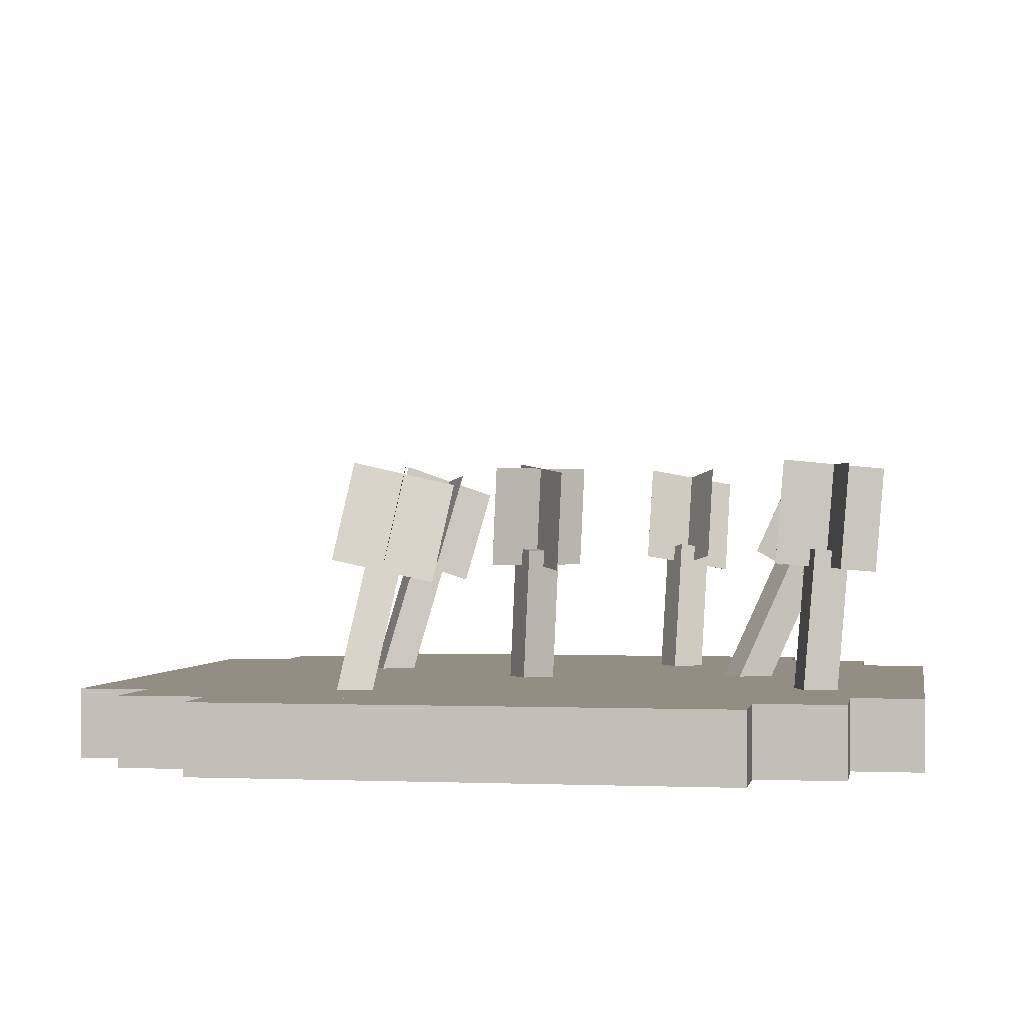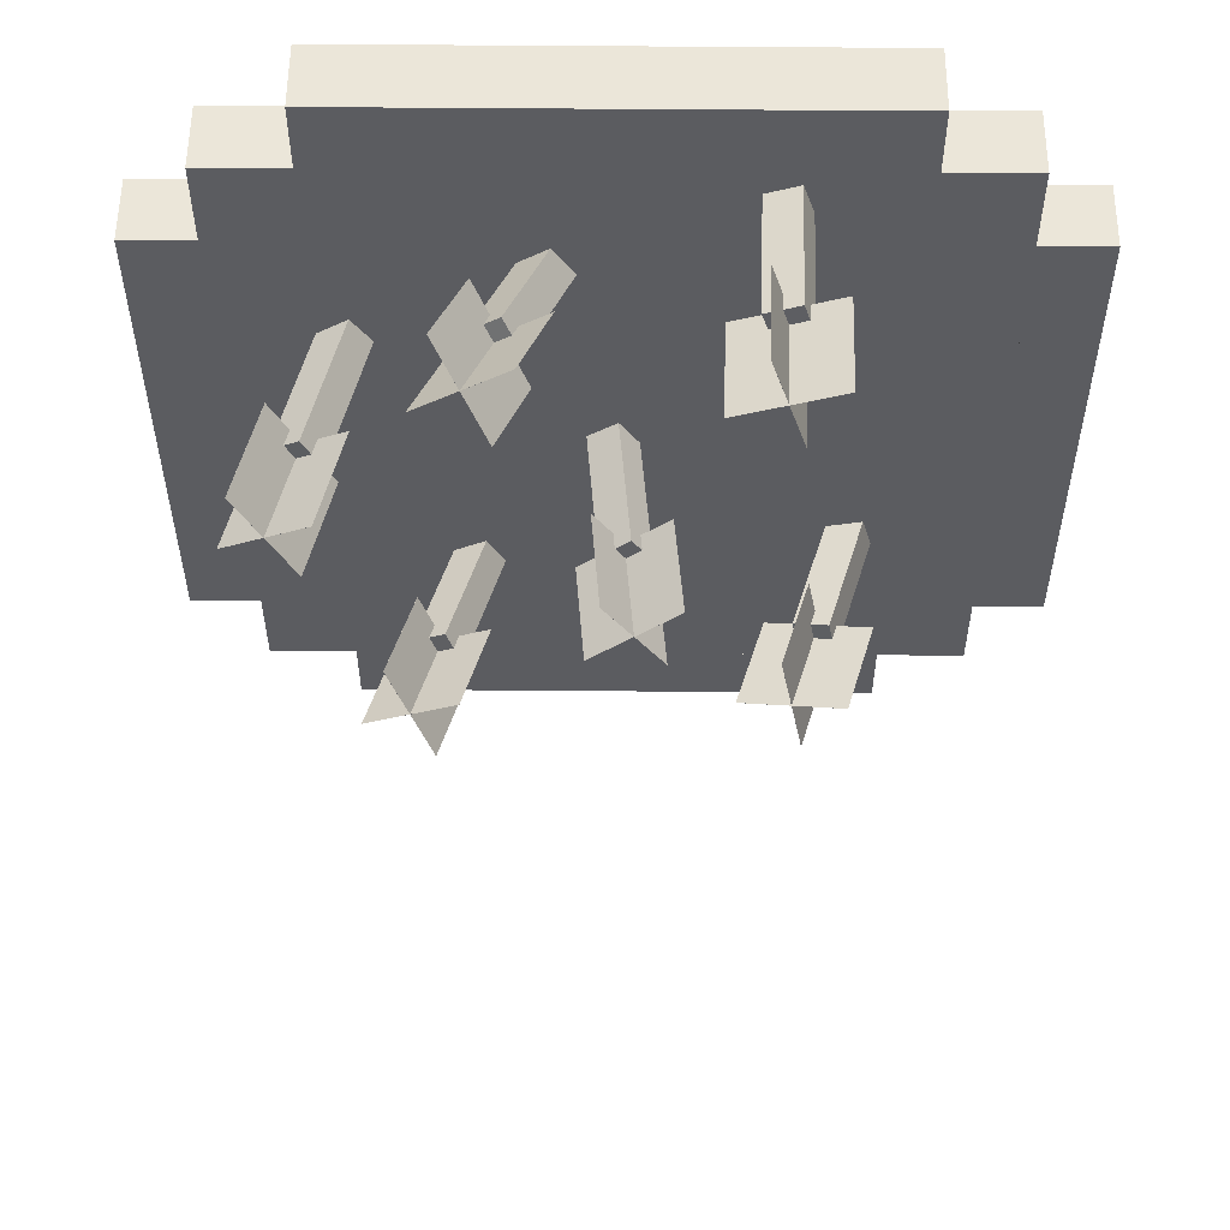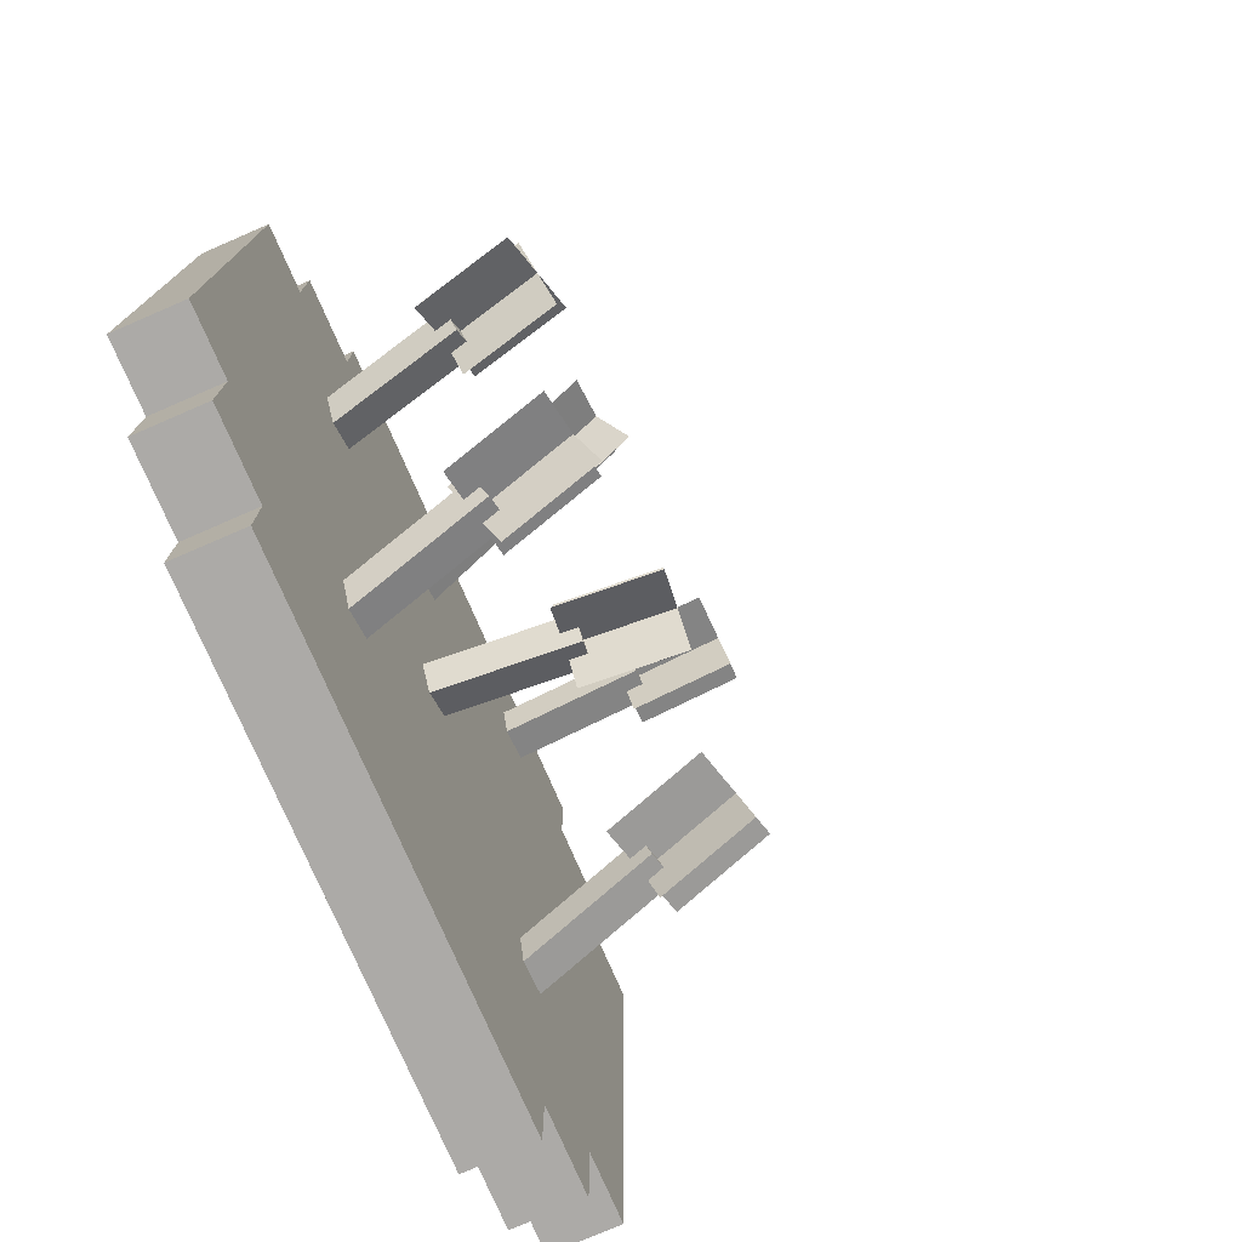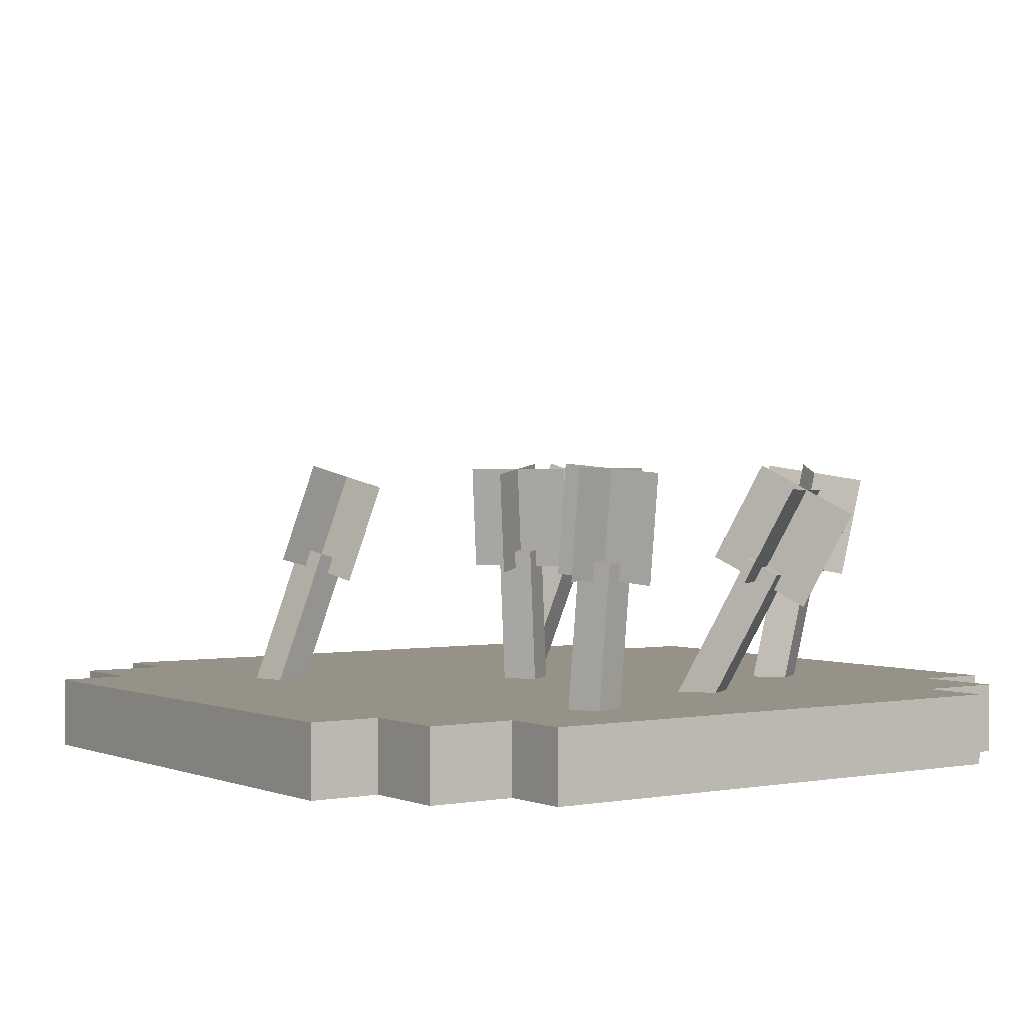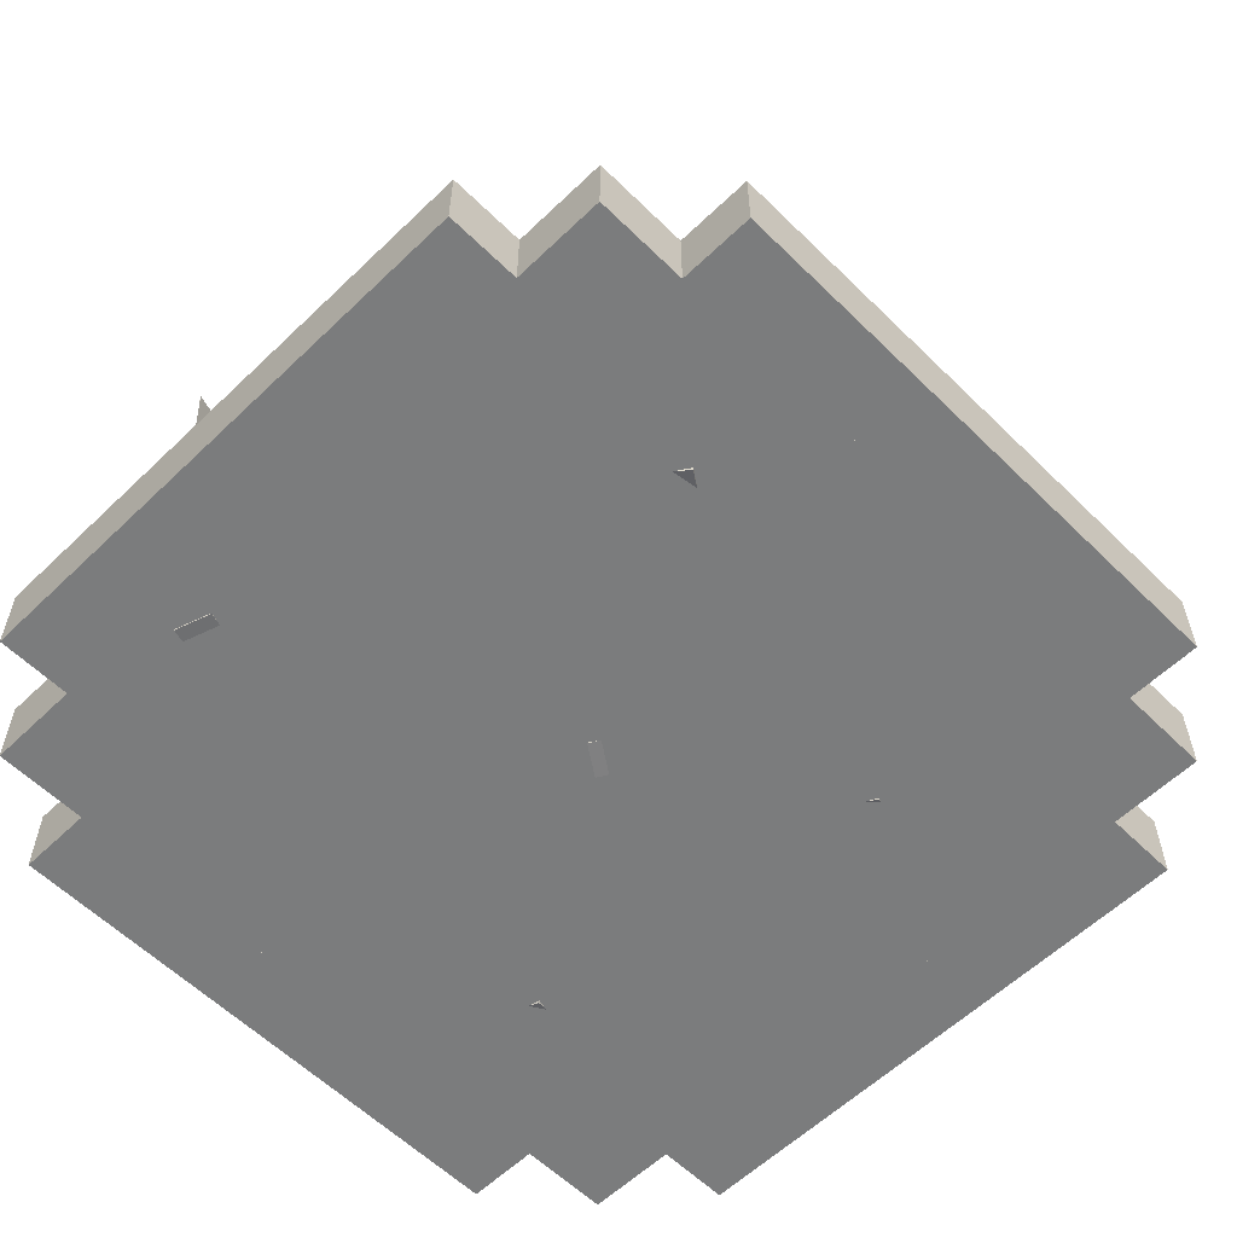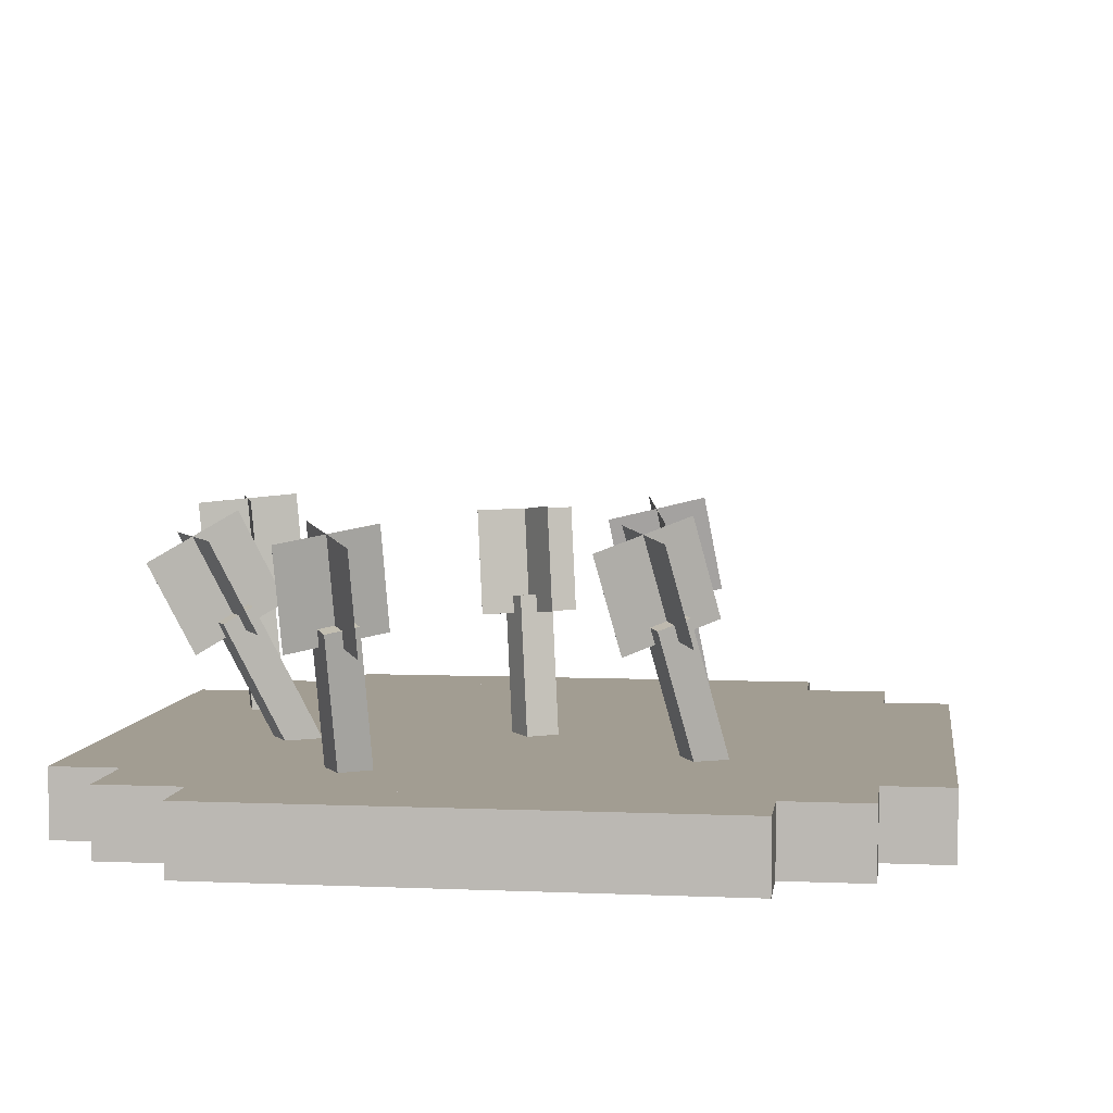
<metadata>
{"format":"obj","ext":"obj","renderer":"f3d","projection":"perspective","resolution":1024,"background":"white","views":[{"elev":-0.3,"azim":99.8,"up":"+Z"},{"elev":55.3,"azim":0.5,"up":"+Y"},{"elev":-76.1,"azim":-66.6,"up":"+Y"},{"elev":1.0,"azim":144.9,"up":"+Z"},{"elev":-58.6,"azim":-135.3,"up":"+Z"},{"elev":4.9,"azim":-82.2,"up":"+Z"}]}
</metadata>
<code>
o RootNode
v 6.25e-05 6.25e-05 0.04694
v 6.25e-05 6.25e-05 0.04688
v 6.25e-05 0 0.04694
v 6.25e-05 0 0.04688
v 0 6.25e-05 0.04688
v 0 6.25e-05 0.04694
v 0 0 0.04688
v 0 0 0.04694
f 1 3 2
f 3 4 2
f 5 7 6
f 7 8 6
f 5 6 2
f 6 1 2
f 8 7 3
f 7 4 3
f 6 8 1
f 8 3 1
f 2 4 5
f 4 7 5
o Board
v 0.375 0.875 -0.4156
v 0.375 0.875 -0.4906
v 0.375 0.125 -0.4156
v 0.375 0.125 -0.4906
v -0.375 0.875 -0.4906
v -0.375 0.875 -0.4156
v -0.375 0.125 -0.4906
v -0.375 0.125 -0.4156
f 9 11 10
f 11 12 10
f 13 15 14
f 15 16 14
f 13 14 10
f 14 9 10
f 16 15 11
f 15 12 11
f 14 16 9
f 16 11 9
f 10 12 13
f 12 15 13
o Board2
v 0.2813 0.95 -0.4156
v 0.2813 0.95 -0.4906
v 0.2813 0.875 -0.4156
v 0.2813 0.875 -0.4906
v -0.2813 0.95 -0.4906
v -0.2813 0.95 -0.4156
v -0.2813 0.875 -0.4906
v -0.2813 0.875 -0.4156
f 17 19 18
f 19 20 18
f 21 23 22
f 23 24 22
f 21 22 18
f 22 17 18
f 24 23 19
f 23 20 19
f 22 24 17
f 24 19 17
f 18 20 21
f 20 23 21
o Board3
v 0.375 0.7813 -0.4156
v 0.375 0.7813 -0.4906
v 0.45 0.7812 -0.4156
v 0.45 0.7812 -0.4906
v 0.375 0.2188 -0.4906
v 0.375 0.2188 -0.4156
v 0.45 0.2187 -0.4906
v 0.45 0.2187 -0.4156
f 25 27 26
f 27 28 26
f 29 31 30
f 31 32 30
f 29 30 26
f 30 25 26
f 32 31 27
f 31 28 27
f 30 32 25
f 32 27 25
f 26 28 29
f 28 31 29
o Board4
v -0.45 0.7813 -0.4156
v -0.45 0.7813 -0.4906
v -0.375 0.7812 -0.4156
v -0.375 0.7812 -0.4906
v -0.45 0.2188 -0.4906
v -0.45 0.2188 -0.4156
v -0.375 0.2187 -0.4906
v -0.375 0.2187 -0.4156
f 33 35 34
f 35 36 34
f 37 39 38
f 39 40 38
f 37 38 34
f 38 33 34
f 40 39 35
f 39 36 35
f 38 40 33
f 40 35 33
f 34 36 37
f 36 39 37
o Board5
v 0.2813 0.125 -0.4156
v 0.2813 0.125 -0.4906
v 0.2813 0.05 -0.4156
v 0.2813 0.05 -0.4906
v -0.2813 0.125 -0.4906
v -0.2813 0.125 -0.4156
v -0.2813 0.05 -0.4906
v -0.2813 0.05 -0.4156
f 41 43 42
f 43 44 42
f 45 47 46
f 47 48 46
f 45 46 42
f 46 41 42
f 48 47 43
f 47 44 43
f 46 48 41
f 48 43 41
f 42 44 45
f 44 47 45
o arrow1red
v 0.01484 0.5326 -0.2682
v -0.004896 0.5193 -0.492
v 0.03581 0.5015 -0.2682
v 0.01607 0.4882 -0.492
v -0.03581 0.4985 -0.488
v -0.01607 0.5118 -0.2643
v -0.01484 0.4674 -0.488
v 0.004896 0.4807 -0.2643
f 49 51 50
f 51 52 50
f 53 55 54
f 55 56 54
f 53 54 50
f 54 49 50
f 56 55 51
f 55 52 51
f 54 56 49
f 56 51 49
f 50 52 53
f 52 55 53
o Featherthingy1
v -0.01331 0.5589 -0.173
v -0.02318 0.5522 -0.2849
v 0.0496 0.4656 -0.173
v 0.03973 0.4589 -0.2849
v -0.02323 0.5522 -0.2849
v -0.01336 0.5588 -0.173
v 0.03968 0.4589 -0.2849
v 0.04955 0.4656 -0.173
f 57 59 58
f 59 60 58
f 61 63 62
f 63 64 62
f 61 62 58
f 62 57 58
f 64 63 59
f 63 60 59
f 62 64 57
f 64 59 57
f 58 60 61
f 60 63 61
o Featherthingy2
v -0.02831 0.481 -0.1671
v -0.03818 0.4743 -0.2789
v 0.06443 0.5435 -0.179
v 0.05456 0.5369 -0.2909
v -0.03815 0.4743 -0.2789
v -0.02828 0.4809 -0.1671
v 0.0546 0.5368 -0.2909
v 0.06446 0.5435 -0.179
f 65 67 66
f 67 68 66
f 69 71 70
f 71 72 70
f 69 70 66
f 70 65 66
f 72 71 67
f 71 68 67
f 70 72 65
f 72 67 65
f 66 68 69
f 68 71 69
o arrow1blue
v -0.2831 0.6797 -0.2683
v -0.2312 0.6722 -0.4871
v -0.2632 0.6484 -0.2626
v -0.2113 0.641 -0.4814
v -0.2618 0.6516 -0.4937
v -0.3137 0.659 -0.2749
v -0.2419 0.6203 -0.4879
v -0.2938 0.6278 -0.2691
f 73 75 74
f 75 76 74
f 77 79 78
f 79 80 78
f 77 78 74
f 78 73 74
f 80 79 75
f 79 76 75
f 78 80 73
f 80 75 73
f 74 76 77
f 76 79 77
o Featherthingy3
v -0.3398 0.7038 -0.1862
v -0.3139 0.7001 -0.2956
v -0.2802 0.6099 -0.1689
v -0.2543 0.6062 -0.2783
v -0.3139 0.7 -0.2956
v -0.3399 0.7038 -0.1862
v -0.2543 0.6062 -0.2783
v -0.2803 0.6099 -0.1689
f 81 83 82
f 83 84 82
f 85 87 86
f 87 88 86
f 85 86 82
f 86 81 82
f 88 87 83
f 87 84 83
f 86 88 81
f 88 83 81
f 82 84 85
f 84 87 85
o Featherthingy4
v -0.356 0.6259 -0.1874
v -0.3301 0.6222 -0.2968
v -0.2642 0.6879 -0.1677
v -0.2382 0.6841 -0.2771
v -0.33 0.6221 -0.2968
v -0.356 0.6259 -0.1874
v -0.2382 0.6841 -0.2771
v -0.2642 0.6878 -0.1677
f 89 91 90
f 91 92 90
f 93 95 94
f 95 96 94
f 93 94 90
f 94 89 90
f 96 95 91
f 95 92 91
f 94 96 89
f 96 91 89
f 90 92 93
f 92 95 93
o arrow2blue
v 0.1589 0.8702 -0.2676
v 0.1649 0.8521 -0.4918
v 0.1707 0.8347 -0.2644
v 0.1767 0.8166 -0.4886
v 0.1293 0.8403 -0.4918
v 0.1233 0.8584 -0.2676
v 0.1411 0.8048 -0.4886
v 0.1351 0.8229 -0.2644
f 97 99 98
f 99 100 98
f 101 103 102
f 103 104 102
f 101 102 98
f 102 97 98
f 104 103 99
f 103 100 99
f 102 104 97
f 104 99 97
f 98 100 101
f 100 103 101
o Featherthingy5
v 0.127 0.9073 -0.1774
v 0.1299 0.8982 -0.2895
v 0.1622 0.8009 -0.1679
v 0.1652 0.7918 -0.28
v 0.1299 0.8982 -0.2895
v 0.1269 0.9073 -0.1774
v 0.1651 0.7918 -0.28
v 0.1621 0.8008 -0.1679
f 105 107 106
f 107 108 106
f 109 111 110
f 111 112 110
f 109 110 106
f 110 105 106
f 112 111 107
f 111 108 107
f 110 112 105
f 112 107 105
f 106 108 109
f 108 111 109
o Featherthingy6
v 0.0911 0.8364 -0.1726
v 0.09409 0.8274 -0.2847
v 0.1979 0.8718 -0.1726
v 0.2009 0.8628 -0.2847
v 0.09411 0.8273 -0.2847
v 0.09112 0.8364 -0.1726
v 0.2009 0.8627 -0.2847
v 0.1979 0.8717 -0.1726
f 113 115 114
f 115 116 114
f 117 119 118
f 119 120 118
f 117 118 114
f 118 113 114
f 120 119 115
f 119 116 115
f 118 120 113
f 120 115 113
f 114 116 117
f 116 119 117
o arrow3blue
v 0.1735 0.3812 -0.2795
v 0.2334 0.3449 -0.4933
v 0.2088 0.3909 -0.2712
v 0.2687 0.3545 -0.485
v 0.2412 0.3091 -0.485
v 0.1813 0.3455 -0.2712
v 0.2765 0.3188 -0.4768
v 0.2166 0.3551 -0.263
f 121 123 122
f 123 124 122
f 125 127 126
f 127 128 126
f 125 126 122
f 126 121 122
f 128 127 123
f 127 124 123
f 126 128 121
f 128 123 121
f 122 124 125
f 124 127 125
o Featherthingy7
v 0.1172 0.369 -0.1945
v 0.1471 0.3508 -0.3014
v 0.223 0.3978 -0.1698
v 0.253 0.3796 -0.2767
v 0.1471 0.3507 -0.3014
v 0.1172 0.3689 -0.1945
v 0.253 0.3796 -0.2767
v 0.2231 0.3978 -0.1698
f 129 131 130
f 131 132 130
f 133 135 134
f 135 136 134
f 133 134 130
f 134 129 130
f 136 135 131
f 135 132 131
f 134 136 129
f 136 131 129
f 130 132 133
f 132 135 133
o Feather_thingy_8
v 0.1818 0.3297 -0.1697
v 0.2117 0.3115 -0.2767
v 0.1583 0.4369 -0.1945
v 0.1883 0.4187 -0.3014
v 0.2118 0.3115 -0.2766
v 0.1818 0.3297 -0.1697
v 0.1883 0.4188 -0.3014
v 0.1584 0.4369 -0.1945
f 137 139 138
f 139 140 138
f 141 143 142
f 143 144 142
f 141 142 138
f 142 137 138
f 144 143 139
f 143 140 139
f 142 144 137
f 144 139 137
f 138 140 141
f 140 143 141
o arrow2red
v -0.1678 0.3637 -0.276
v -0.1152 0.3109 -0.4883
v -0.152 0.3318 -0.2642
v -0.09934 0.279 -0.4765
v -0.148 0.2932 -0.4921
v -0.2007 0.346 -0.2798
v -0.1322 0.2613 -0.4802
v -0.1848 0.3141 -0.2679
f 145 147 146
f 147 148 146
f 149 151 150
f 151 152 150
f 149 150 146
f 150 145 146
f 152 151 147
f 151 148 147
f 150 152 145
f 152 147 145
f 146 148 149
f 148 151 149
o Featherthingy9
v -0.222 0.4087 -0.2013
v -0.1956 0.3823 -0.3074
v -0.1744 0.3131 -0.1657
v -0.1481 0.2867 -0.2719
v -0.1957 0.3823 -0.3074
v -0.222 0.4087 -0.2013
v -0.1482 0.2867 -0.2719
v -0.1745 0.3131 -0.1658
f 153 155 154
f 155 156 154
f 157 159 158
f 159 160 158
f 157 158 154
f 158 153 154
f 160 159 155
f 159 156 155
f 158 160 153
f 160 155 153
f 154 156 157
f 156 159 157
o Featherthingy10
v -0.2475 0.3344 -0.1892
v -0.2212 0.308 -0.2953
v -0.149 0.3875 -0.1779
v -0.1227 0.3611 -0.2841
v -0.2212 0.3079 -0.2953
v -0.2475 0.3343 -0.1891
v -0.1227 0.3611 -0.2841
v -0.149 0.3875 -0.1779
f 161 163 162
f 163 164 162
f 165 167 166
f 167 168 166
f 165 166 162
f 166 161 162
f 168 167 163
f 167 164 163
f 166 168 161
f 168 163 161
f 162 164 165
f 164 167 165
o arrow3red
v -0.09778 0.8298 -0.287
v -0.03835 0.7435 -0.4861
v -0.0801 0.8017 -0.2695
v -0.02067 0.7154 -0.4686
v -0.0699 0.7233 -0.4867
v -0.1293 0.8096 -0.2876
v -0.05222 0.6952 -0.4693
v -0.1116 0.7815 -0.2702
f 169 171 170
f 171 172 170
f 173 175 174
f 175 176 174
f 173 174 170
f 174 169 170
f 176 175 171
f 175 172 171
f 174 176 169
f 176 171 169
f 170 172 173
f 172 175 173
o Featherthingy11
v -0.156 0.8838 -0.2218
v -0.1262 0.8406 -0.3213
v -0.1029 0.7995 -0.1694
v -0.07318 0.7564 -0.269
v -0.1263 0.8406 -0.3213
v -0.156 0.8837 -0.2218
v -0.07323 0.7563 -0.269
v -0.1029 0.7995 -0.1694
f 177 179 178
f 179 180 178
f 181 183 182
f 183 184 182
f 181 182 178
f 182 177 178
f 184 183 179
f 183 180 179
f 182 184 177
f 184 179 177
f 178 180 181
f 180 183 181
o Featherthingy12
v -0.1768 0.8113 -0.1966
v -0.1471 0.7681 -0.2961
v -0.08218 0.8721 -0.1947
v -0.05247 0.8289 -0.2942
v -0.1471 0.7681 -0.2961
v -0.1768 0.8112 -0.1966
v -0.05244 0.8289 -0.2942
v -0.08215 0.872 -0.1947
f 185 187 186
f 187 188 186
f 189 191 190
f 191 192 190
f 189 190 186
f 190 185 186
f 192 191 187
f 191 188 187
f 190 192 185
f 192 187 185
f 186 188 189
f 188 191 189

</code>
